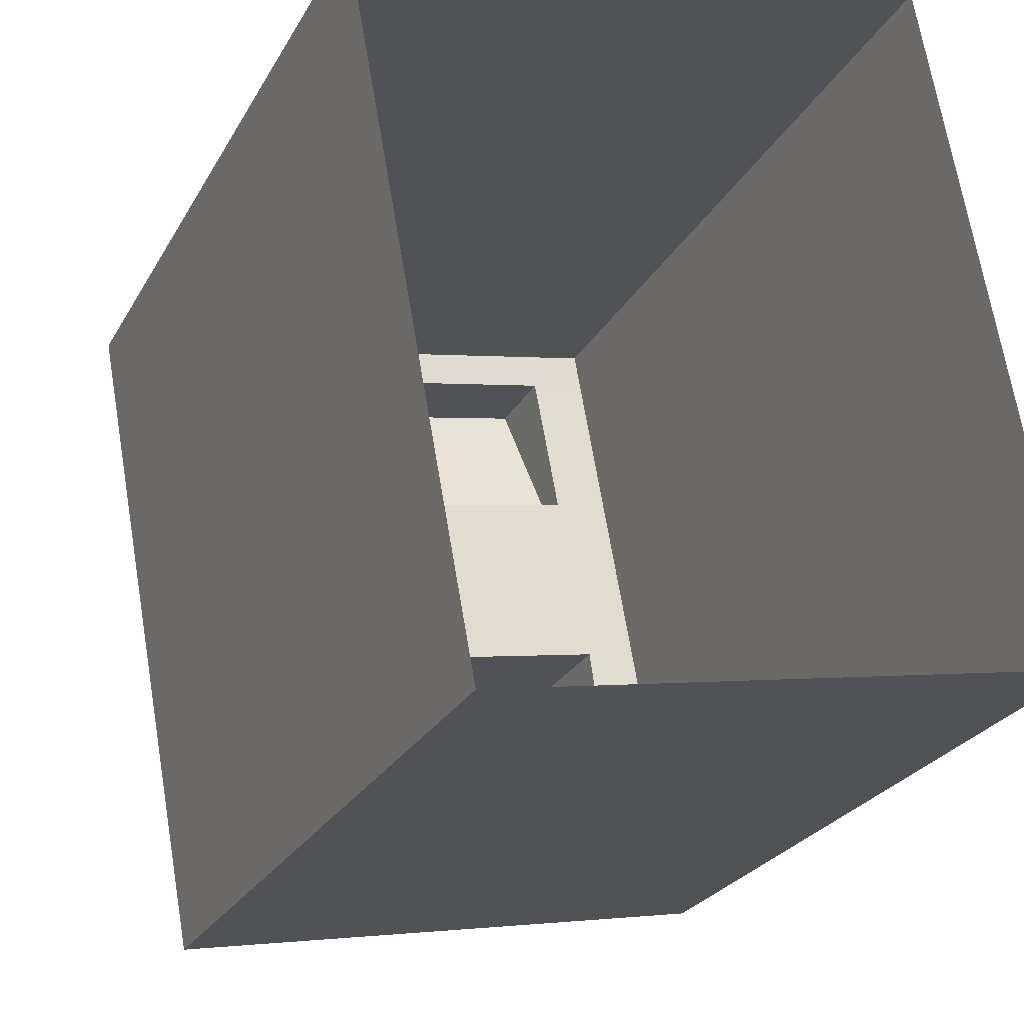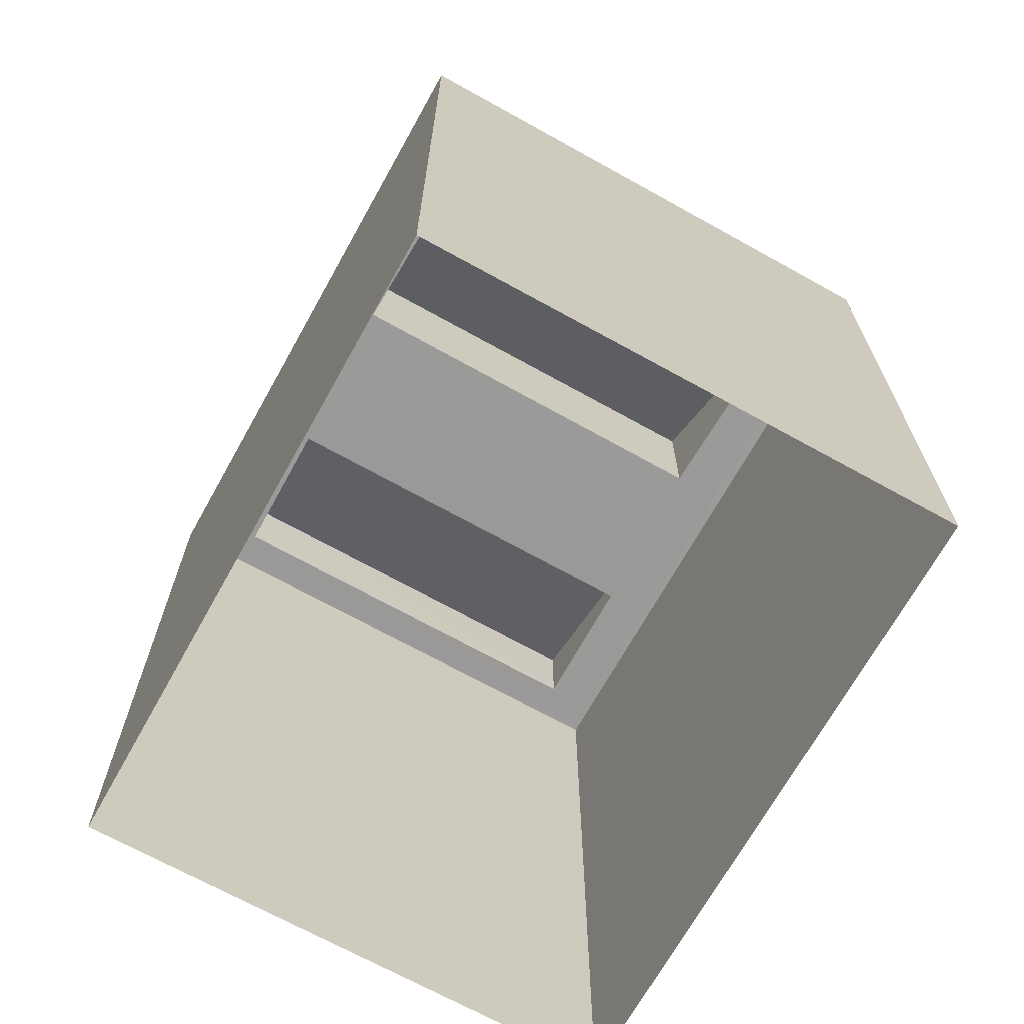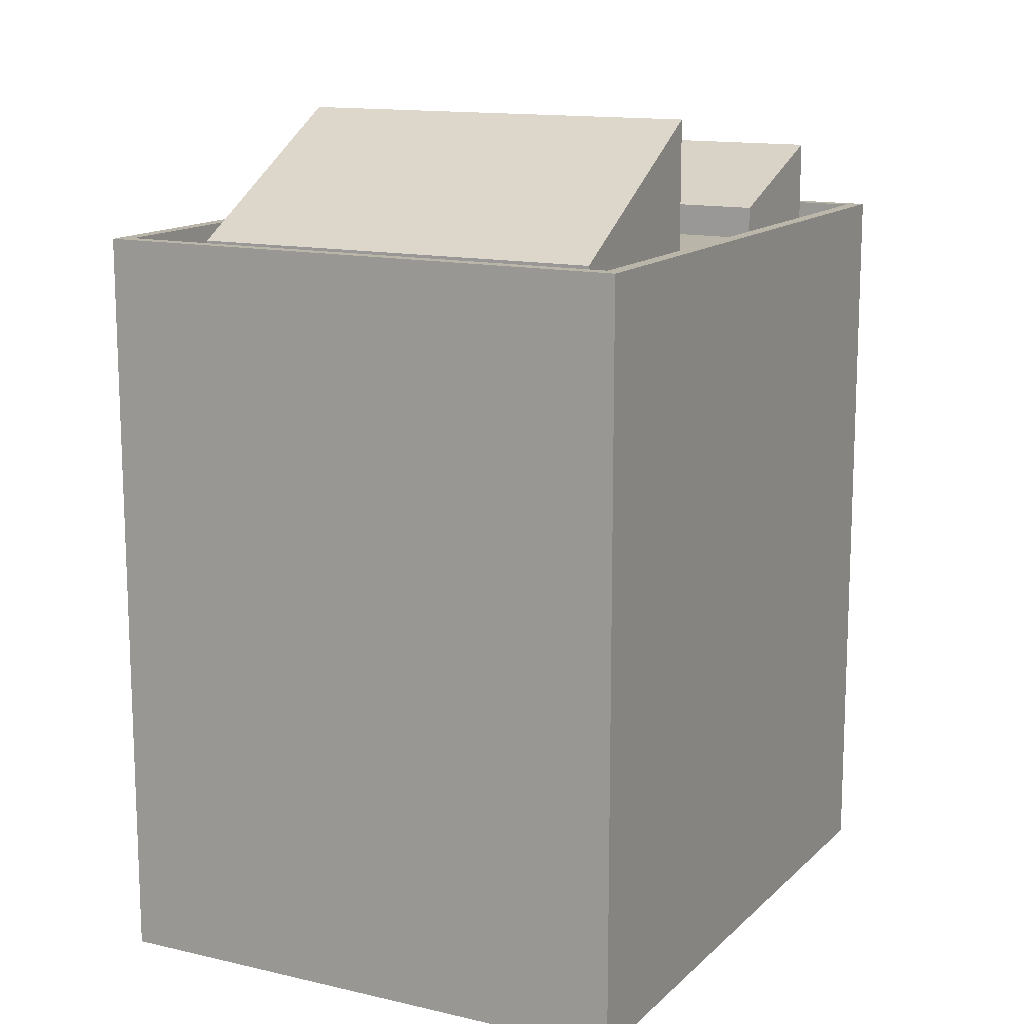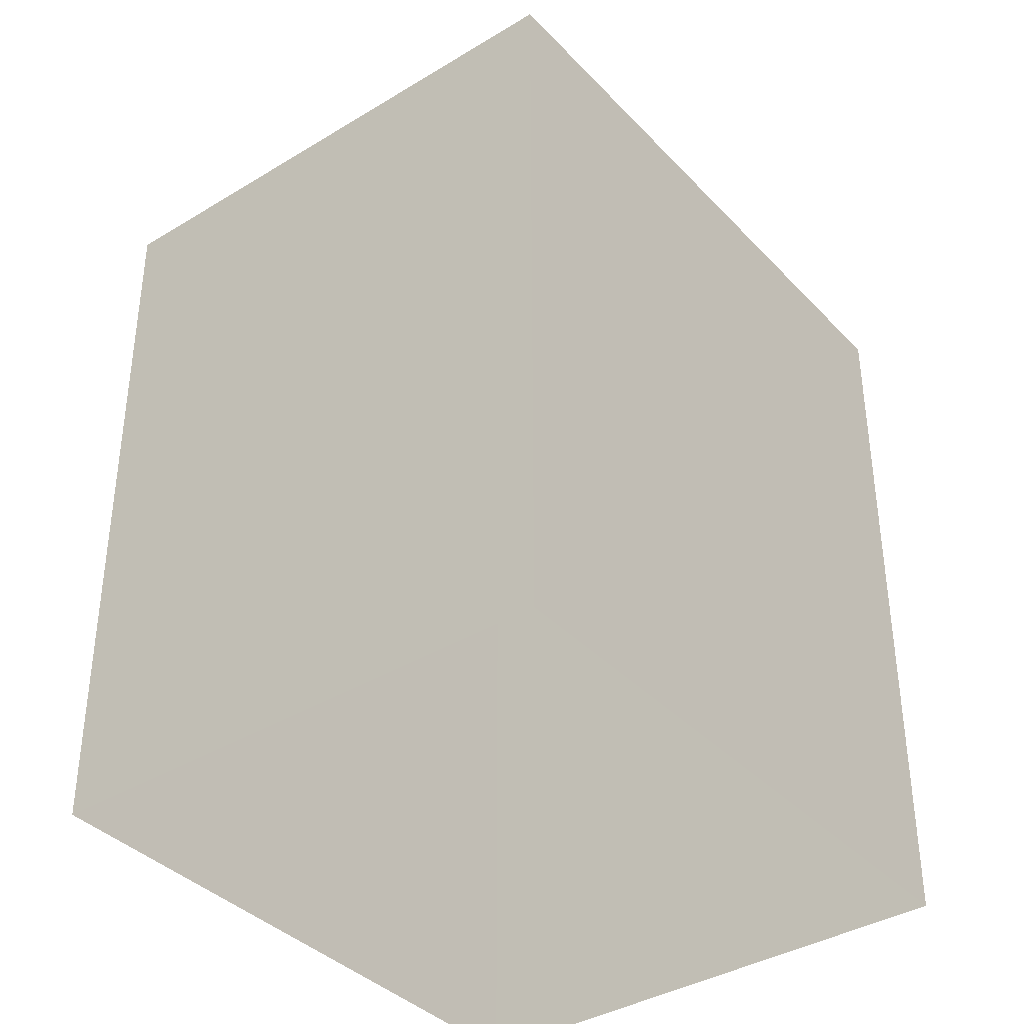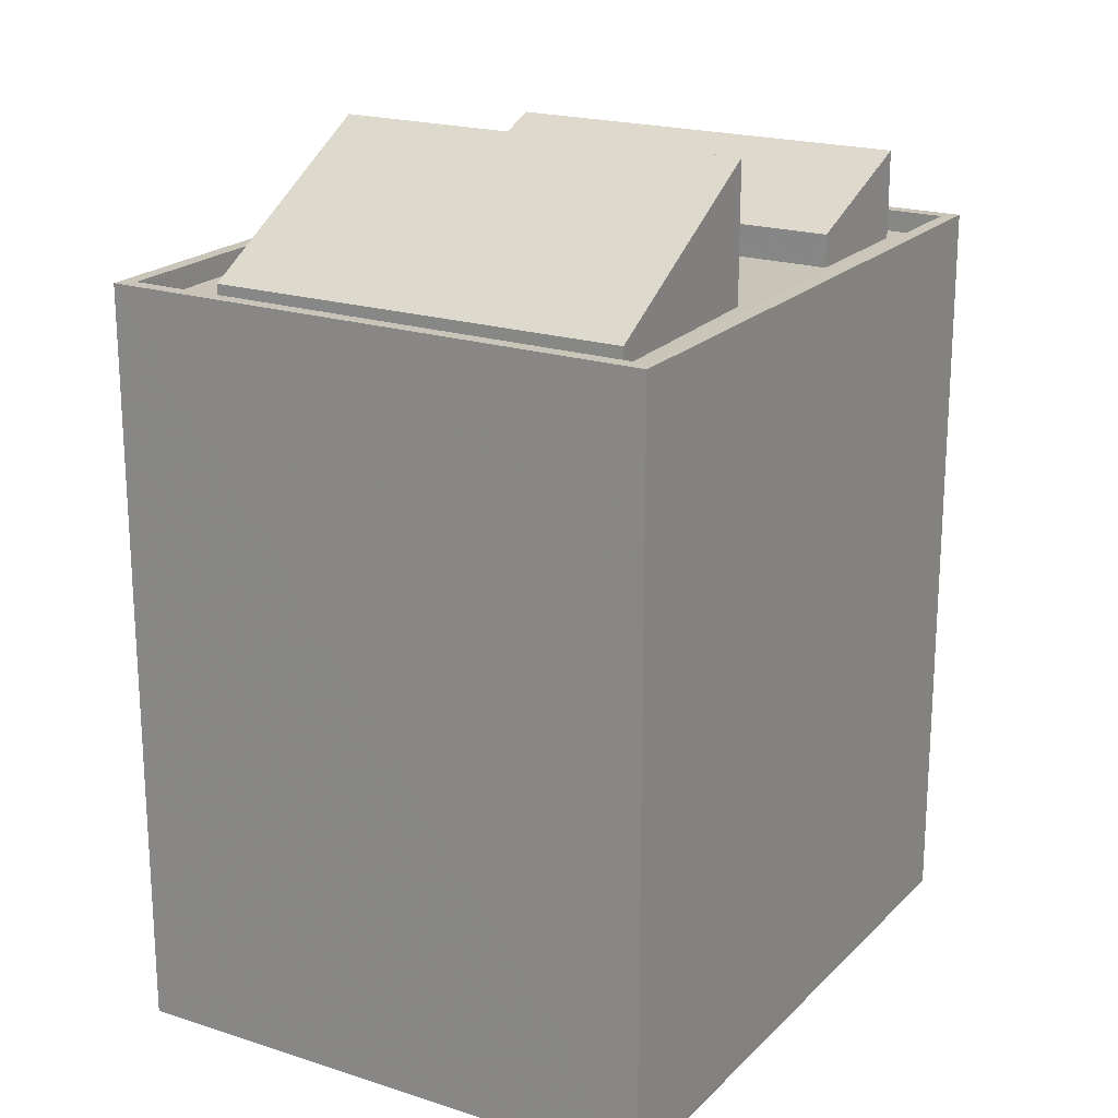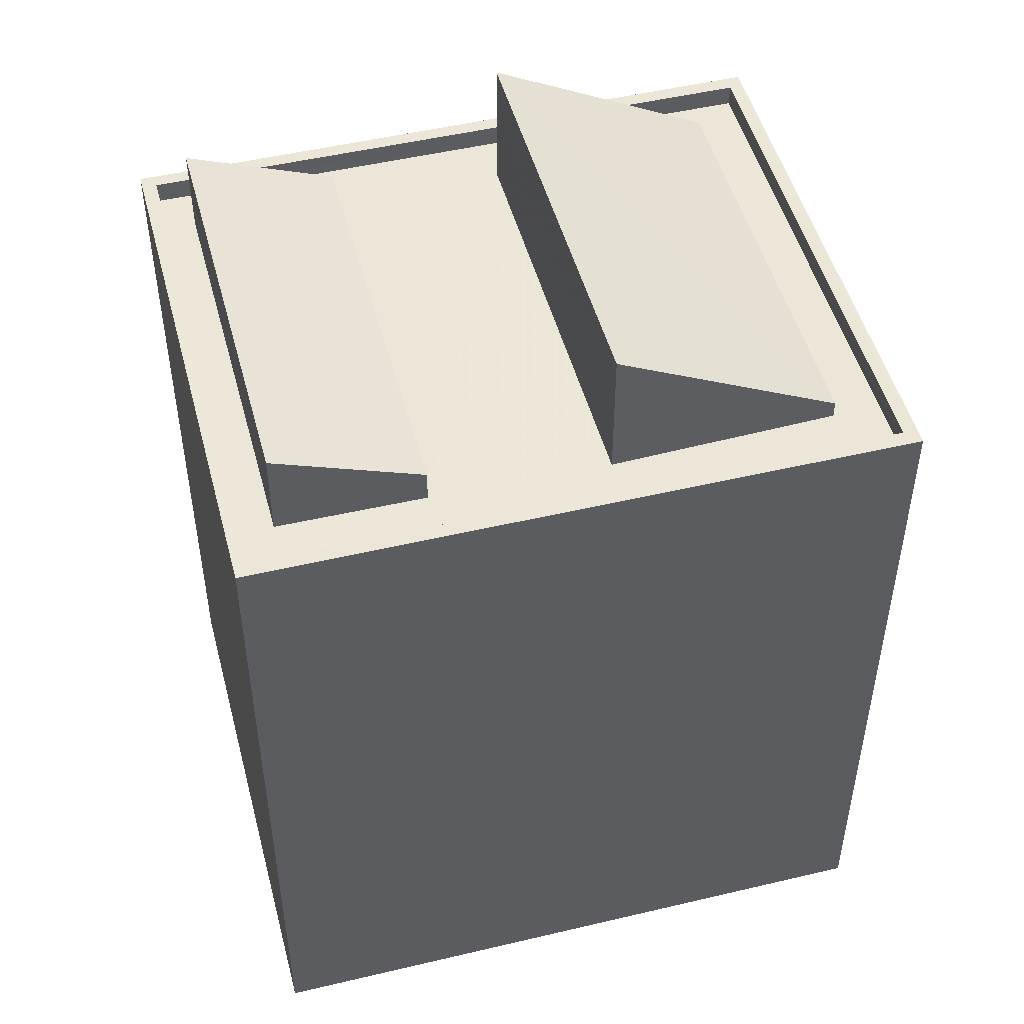
<metadata>
{"format":"obj","ext":"obj","renderer":"f3d","projection":"perspective","resolution":1024,"background":"white","views":[{"elev":-25.2,"azim":157.1,"up":"+Y"},{"elev":-69.2,"azim":-39.5,"up":"+Z"},{"elev":13.6,"azim":17.3,"up":"+Z"},{"elev":-37.9,"azim":27.3,"up":"+Z"},{"elev":20.3,"azim":20.3,"up":"+Z"},{"elev":49.5,"azim":-115.1,"up":"+Z"}]}
</metadata>
<code>
v -8.803e+04 -9.935e+04 5.264
v -8.802e+04 -9.934e+04 5.265
v -8.802e+04 -9.935e+04 5.265
v -8.803e+04 -9.934e+04 5.264
v -8.803e+04 -9.934e+04 16.74
v -8.802e+04 -9.934e+04 15.96
v -8.802e+04 -9.934e+04 16.75
v -8.803e+04 -9.934e+04 15.95
v -8.803e+04 -9.934e+04 15.5
v -8.803e+04 -9.934e+04 15.5
v -8.803e+04 -9.934e+04 15.5
v -8.802e+04 -9.934e+04 15.51
v -8.802e+04 -9.934e+04 15.51
v -8.802e+04 -9.934e+04 15.51
v -8.802e+04 -9.934e+04 15.51
v -8.802e+04 -9.935e+04 15.51
v -8.802e+04 -9.935e+04 15.51
v -8.803e+04 -9.934e+04 15.5
v -8.803e+04 -9.935e+04 15.5
v -8.803e+04 -9.935e+04 15.5
v -8.803e+04 -9.935e+04 15.5
v -8.802e+04 -9.935e+04 15.51
v -8.802e+04 -9.935e+04 15.51
v -8.803e+04 -9.935e+04 15.5
v -8.803e+04 -9.934e+04 15.8
v -8.802e+04 -9.934e+04 15.81
v -8.803e+04 -9.934e+04 15.8
v -8.803e+04 -9.935e+04 15.8
v -8.802e+04 -9.935e+04 15.81
v -8.802e+04 -9.935e+04 15.81
v -8.803e+04 -9.935e+04 15.8
v -8.802e+04 -9.934e+04 15.81
v -8.802e+04 -9.935e+04 17.42
v -8.803e+04 -9.935e+04 15.74
v -8.802e+04 -9.935e+04 15.75
v -8.803e+04 -9.935e+04 17.41
f 1 2 3
f 1 4 2
f 5 6 7
f 5 8 6
f 9 10 11
f 12 10 9
f 13 12 14
f 12 9 14
f 15 13 14
f 13 15 16
f 16 15 17
f 11 18 9
f 19 18 11
f 20 17 18
f 20 18 19
f 17 15 18
f 19 21 20
f 22 16 17
f 22 23 16
f 24 21 19
f 23 21 24
f 23 22 21
f 25 26 27
f 28 29 30
f 31 28 30
f 30 29 26
f 32 26 25
f 30 26 32
f 25 27 28
f 31 25 28
f 33 34 35
f 33 36 34
f 14 6 15
f 14 7 6
f 15 8 18
f 15 6 8
f 8 5 9
f 18 8 9
f 5 7 14
f 9 5 14
f 23 30 16
f 13 16 32
f 13 32 12
f 16 30 32
f 31 30 23
f 24 31 23
f 10 25 11
f 11 25 19
f 19 31 24
f 19 25 31
f 25 10 12
f 32 25 12
f 3 28 1
f 3 29 28
f 27 4 1
f 28 27 1
f 27 2 4
f 27 26 2
f 29 3 2
f 26 29 2
f 17 33 35
f 22 17 35
f 22 35 34
f 21 22 34
f 20 34 36
f 20 21 34
f 17 20 36
f 33 17 36

</code>
